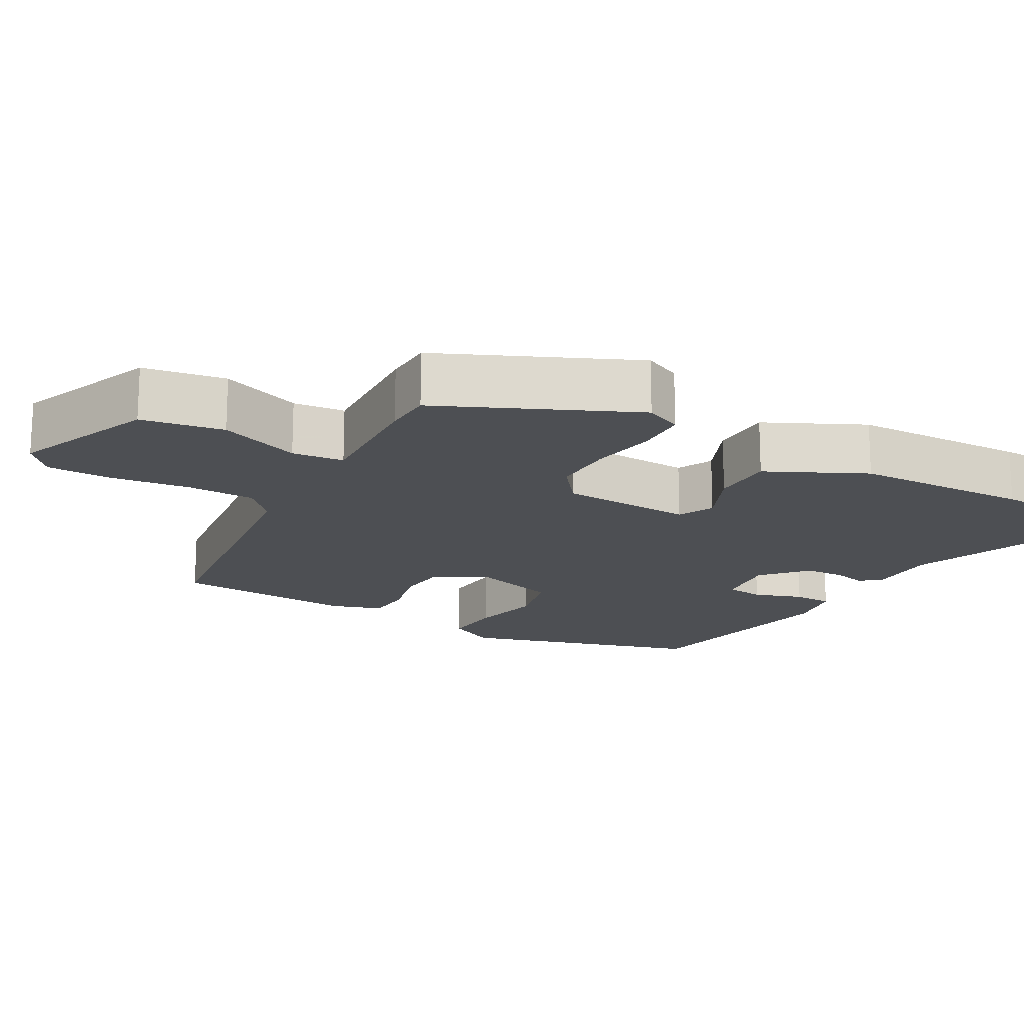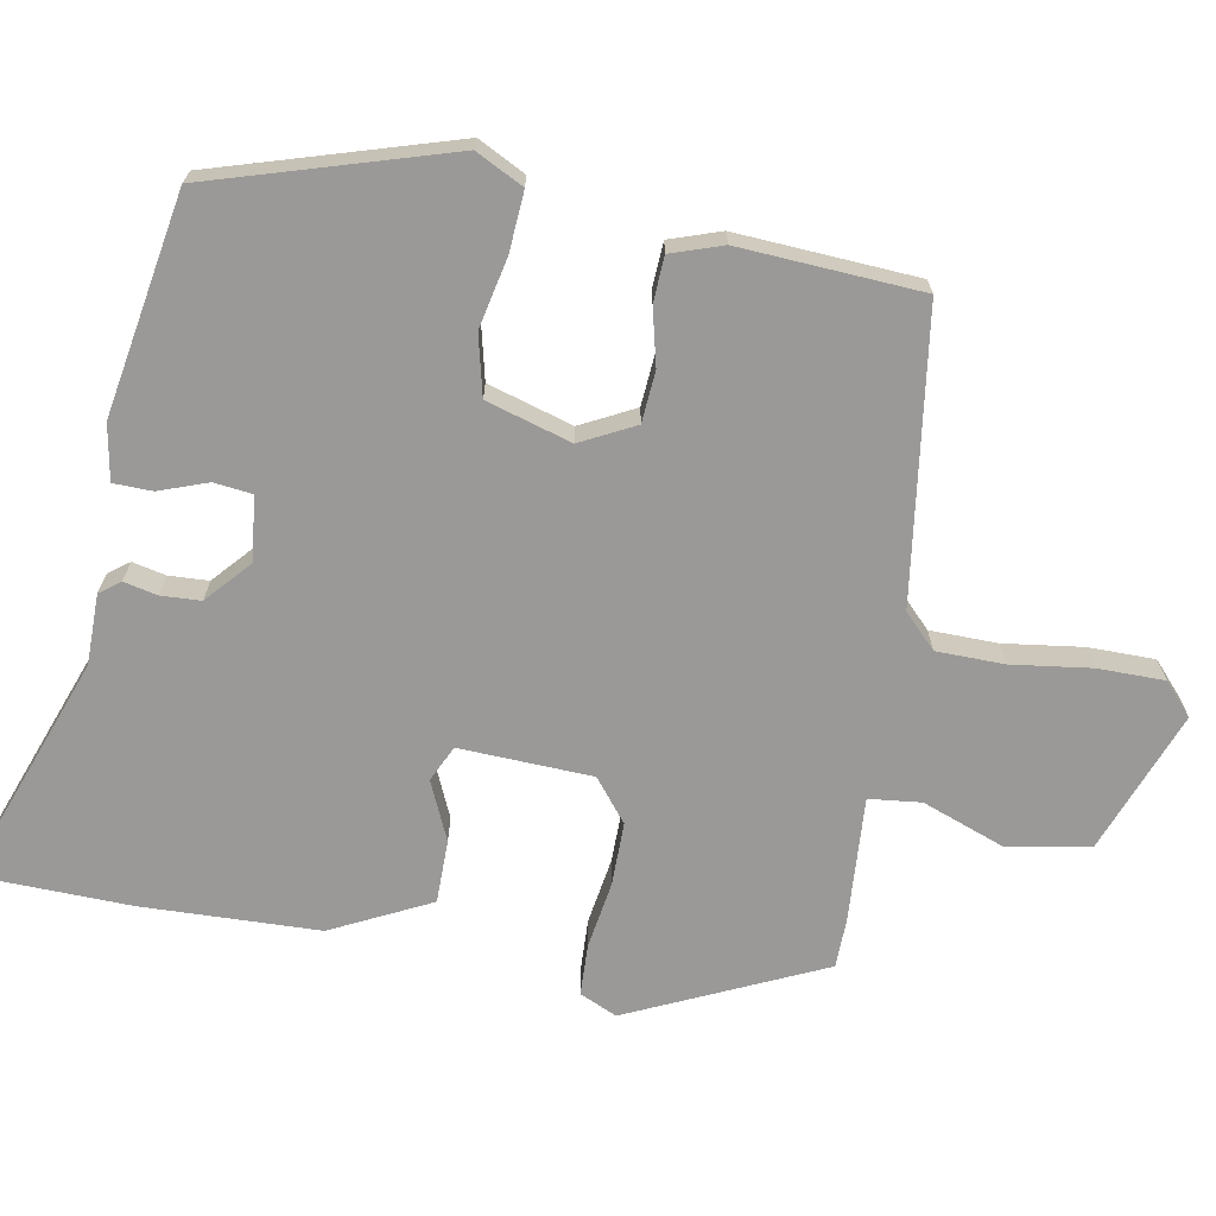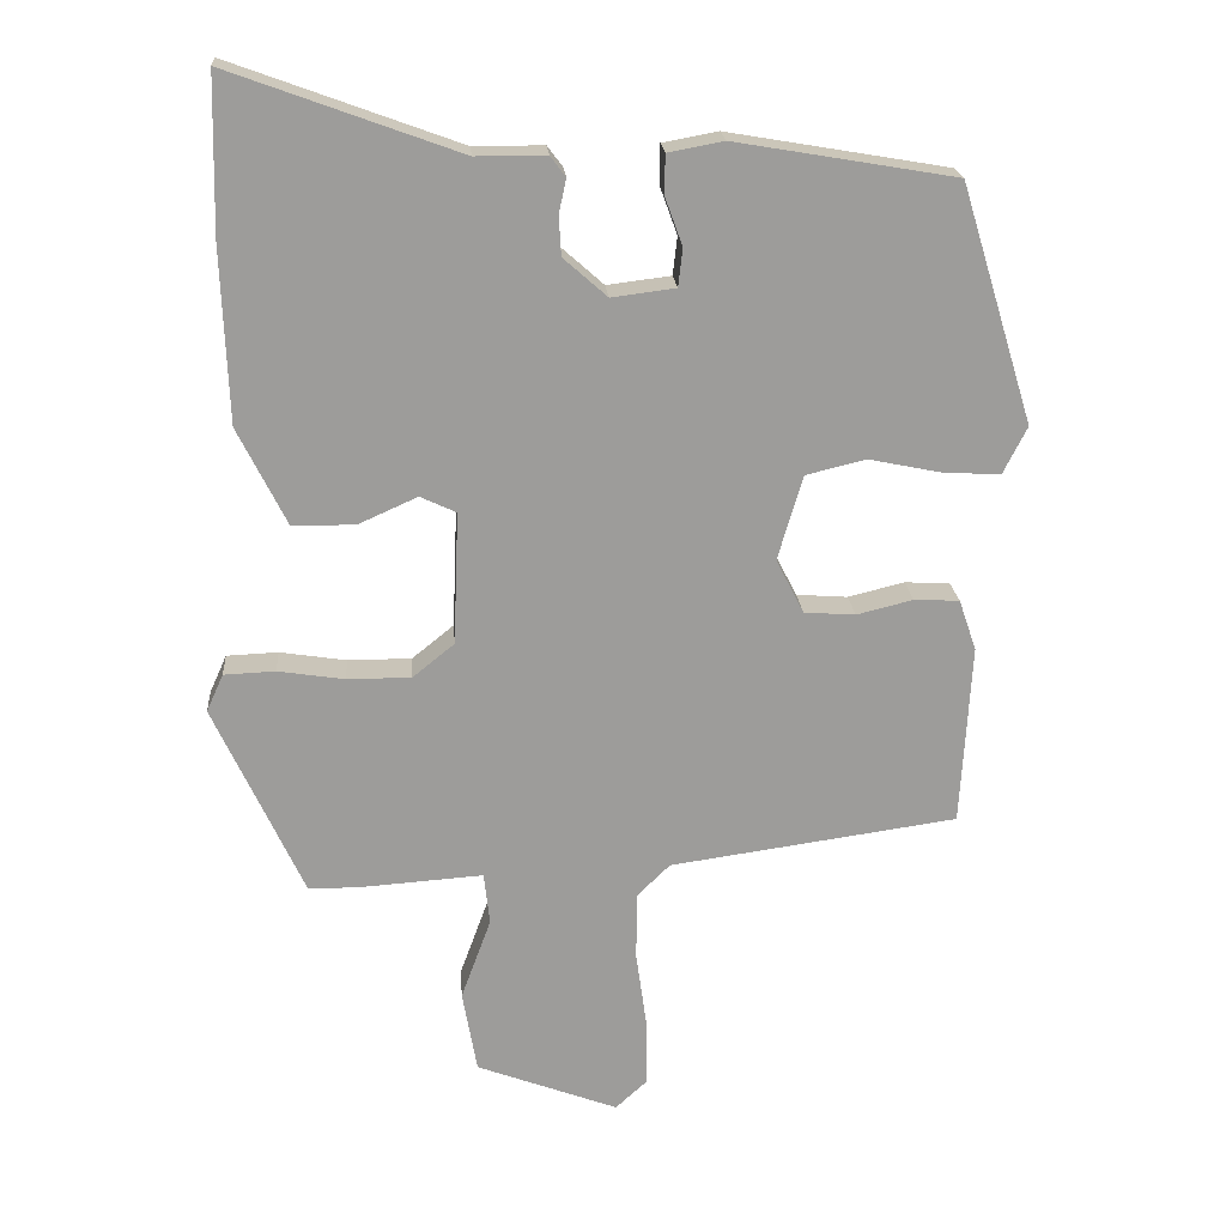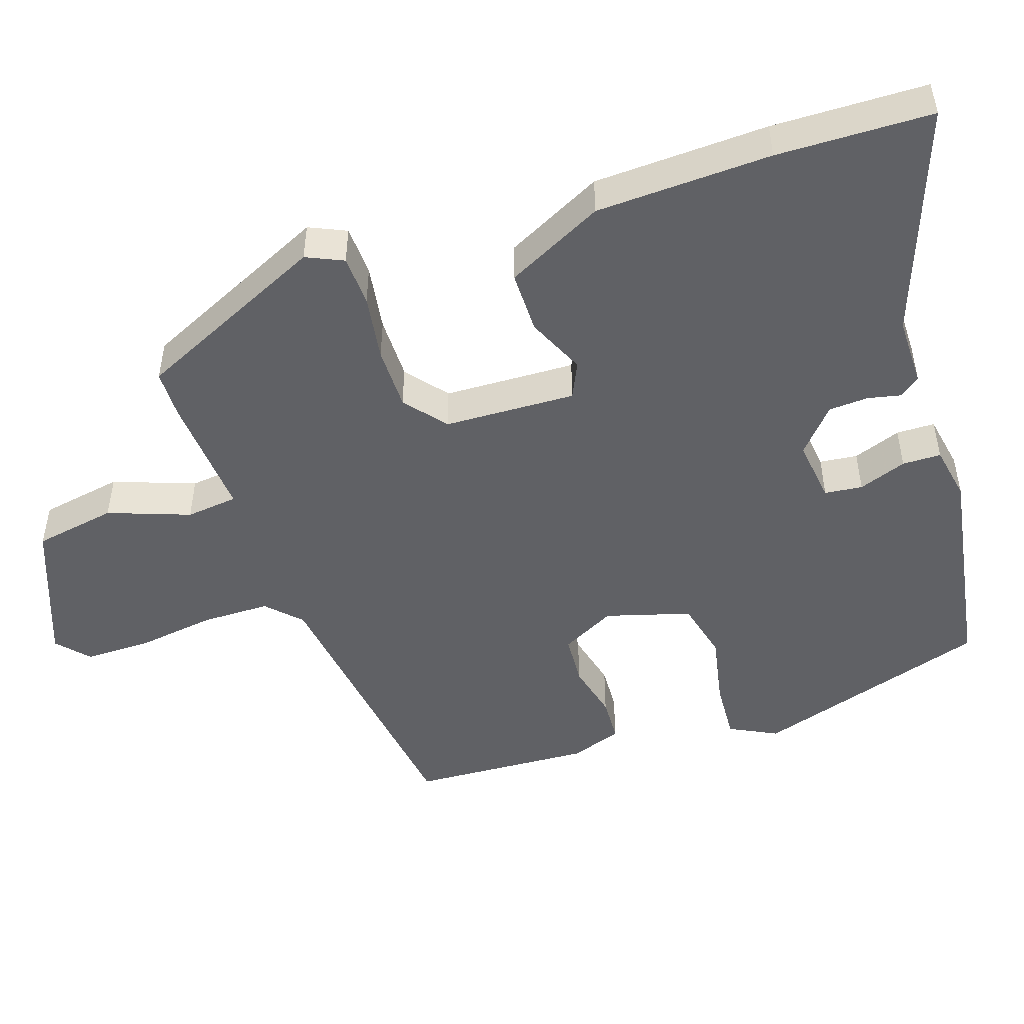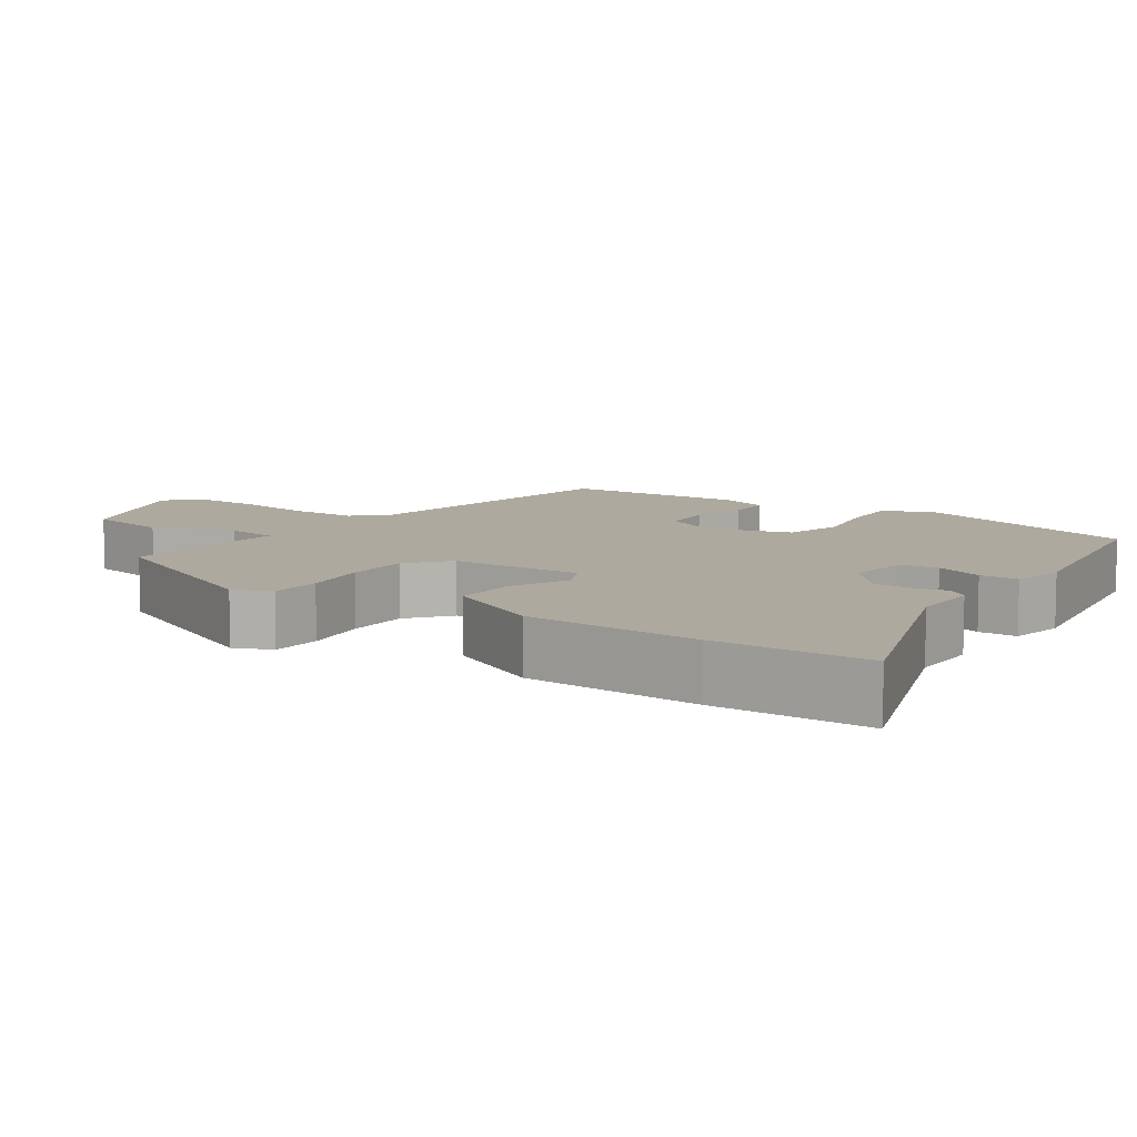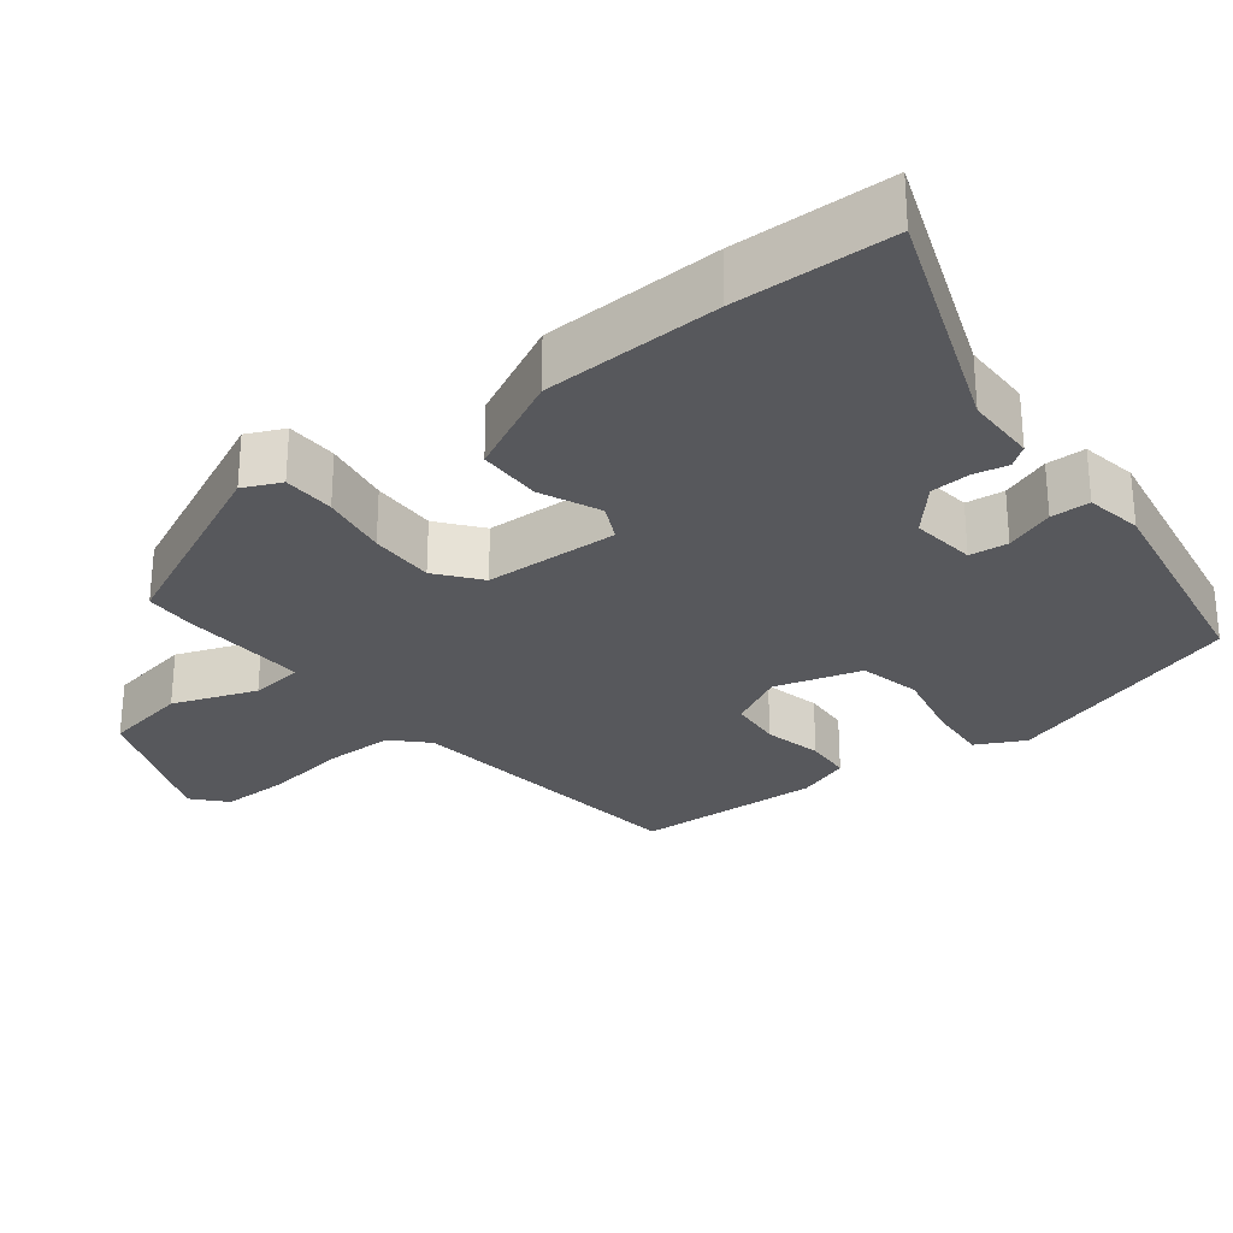
<metadata>
{"format":"obj","ext":"obj","renderer":"f3d","projection":"perspective","resolution":1024,"background":"white","views":[{"elev":-17.6,"azim":-120.1,"up":"+Y"},{"elev":-69.0,"azim":79.5,"up":"+Y"},{"elev":20.1,"azim":-4.3,"up":"+Z"},{"elev":-49.1,"azim":-71.5,"up":"+Y"},{"elev":9.0,"azim":-55.1,"up":"+Y"},{"elev":-28.6,"azim":-52.3,"up":"+Y"}]}
</metadata>
<code>
v 0.463 0.07 -0.399
v 0.069 0.07 -0.455
v 0.024 0.07 -0.499
v 0.023 0.07 -0.592
v 0.038 0.07 -0.7
v 0.038 0.07 -0.791
v -0.005 0.07 -0.83
v -0.199 0.07 -0.757
v -0.219 0.07 -0.644
v -0.178 0.07 -0.532
v -0.186 0.07 -0.461
v -0.357 0.07 -0.473
v -0.424 0.07 -0.472
v -0.546 0.07 -0.209
v -0.523 0.07 -0.158
v -0.453 0.07 -0.155
v -0.362 0.07 -0.169
v -0.275 0.07 -0.169
v -0.218 0.07 -0.123
v -0.211 0.07 0.058
v -0.26 0.07 0.081
v -0.34 0.07 0.045
v -0.426 0.07 0.045
v -0.493 0.07 0.179
v -0.502 0.07 0.42
v -0.497 0.07 0.633
v -0.184 0.07 0.519
v -0.088 0.07 0.519
v -0.067 0.07 0.491
v -0.077 0.07 0.445
v -0.074 0.07 0.391
v -0.014 0.07 0.338
v 0.073 0.07 0.349
v 0.079 0.07 0.401
v 0.055 0.07 0.467
v 0.056 0.07 0.52
v 0.132 0.07 0.534
v 0.433 0.07 0.483
v 0.533 0.07 0.158
v 0.5 0.07 0.093
v 0.419 0.07 0.098
v 0.322 0.07 0.118
v 0.24 0.07 0.098
v 0.206 0.07 -0.018
v 0.244 0.07 -0.092
v 0.314 0.07 -0.097
v 0.391 0.07 -0.078
v 0.453 0.07 -0.081
v 0.477 0.07 -0.151
v 0.463 0 -0.399
v 0.069 0 -0.455
v 0.024 0 -0.499
v 0.023 0 -0.592
v 0.038 0 -0.7
v 0.038 0 -0.791
v -0.005 0 -0.83
v -0.199 0 -0.757
v -0.219 0 -0.644
v -0.178 0 -0.532
v -0.186 0 -0.461
v -0.357 0 -0.473
v -0.424 0 -0.472
v -0.546 0 -0.209
v -0.523 0 -0.158
v -0.453 0 -0.155
v -0.362 0 -0.169
v -0.275 0 -0.169
v -0.218 0 -0.123
v -0.211 0 0.058
v -0.26 0 0.081
v -0.34 0 0.045
v -0.426 0 0.045
v -0.493 0 0.179
v -0.502 0 0.42
v -0.497 0 0.633
v -0.184 0 0.519
v -0.088 0 0.519
v -0.067 0 0.491
v -0.077 0 0.445
v -0.074 0 0.391
v -0.014 0 0.338
v 0.073 0 0.349
v 0.079 0 0.401
v 0.055 0 0.467
v 0.056 0 0.52
v 0.132 0 0.534
v 0.433 0 0.483
v 0.533 0 0.158
v 0.5 0 0.093
v 0.419 0 0.098
v 0.322 0 0.118
v 0.24 0 0.098
v 0.206 0 -0.018
v 0.244 0 -0.092
v 0.314 0 -0.097
v 0.391 0 -0.078
v 0.453 0 -0.081
v 0.477 0 -0.151
f 49 1 2
f 48 49 2
f 47 48 2
f 46 47 2
f 45 46 2 3
f 44 45 3
f 43 44 3
f 40 41 42
f 39 40 42
f 38 39 42
f 37 38 42
f 36 37 42
f 35 36 42
f 34 35 42
f 33 34 42 43
f 32 33 43 3
f 27 28 29 30
f 27 30 31
f 26 27 31
f 25 26 31
f 24 25 31
f 23 24 31
f 22 23 31
f 21 22 31
f 20 21 31 32
f 15 16 17
f 14 15 17
f 13 14 17
f 12 13 17
f 11 12 17
f 11 17 18
f 8 9 10
f 7 8 10
f 6 7 10
f 5 6 10
f 4 5 10
f 4 10 11
f 3 4 11
f 32 3 11
f 20 32 11
f 19 20 11
f 11 18 19
f 51 50 98
f 51 98 97
f 51 97 96
f 51 96 95
f 52 51 95 94
f 52 94 93
f 52 93 92
f 91 90 89
f 91 89 88
f 91 88 87
f 91 87 86
f 91 86 85
f 91 85 84
f 91 84 83
f 92 91 83 82
f 52 92 82 81
f 79 78 77 76
f 80 79 76
f 80 76 75
f 80 75 74
f 80 74 73
f 80 73 72
f 80 72 71
f 80 71 70
f 81 80 70 69
f 66 65 64
f 66 64 63
f 66 63 62
f 66 62 61
f 66 61 60
f 67 66 60
f 59 58 57
f 59 57 56
f 59 56 55
f 59 55 54
f 59 54 53
f 60 59 53
f 60 53 52
f 60 52 81
f 60 81 69
f 60 69 68
f 68 67 60
f 1 50 51 2
f 2 51 52 3
f 3 52 53 4
f 4 53 54 5
f 5 54 55 6
f 6 55 56 7
f 7 56 57 8
f 8 57 58 9
f 9 58 59 10
f 10 59 60 11
f 11 60 61 12
f 12 61 62 13
f 13 62 63 14
f 14 63 64 15
f 15 64 65 16
f 16 65 66 17
f 17 66 67 18
f 18 67 68 19
f 19 68 69 20
f 20 69 70 21
f 21 70 71 22
f 22 71 72 23
f 23 72 73 24
f 24 73 74 25
f 25 74 75 26
f 26 75 76 27
f 27 76 77 28
f 28 77 78 29
f 29 78 79 30
f 30 79 80 31
f 31 80 81 32
f 32 81 82 33
f 33 82 83 34
f 34 83 84 35
f 35 84 85 36
f 36 85 86 37
f 37 86 87 38
f 38 87 88 39
f 39 88 89 40
f 40 89 90 41
f 41 90 91 42
f 42 91 92 43
f 43 92 93 44
f 44 93 94 45
f 45 94 95 46
f 46 95 96 47
f 47 96 97 48
f 48 97 98 49
f 49 98 50 1

</code>
